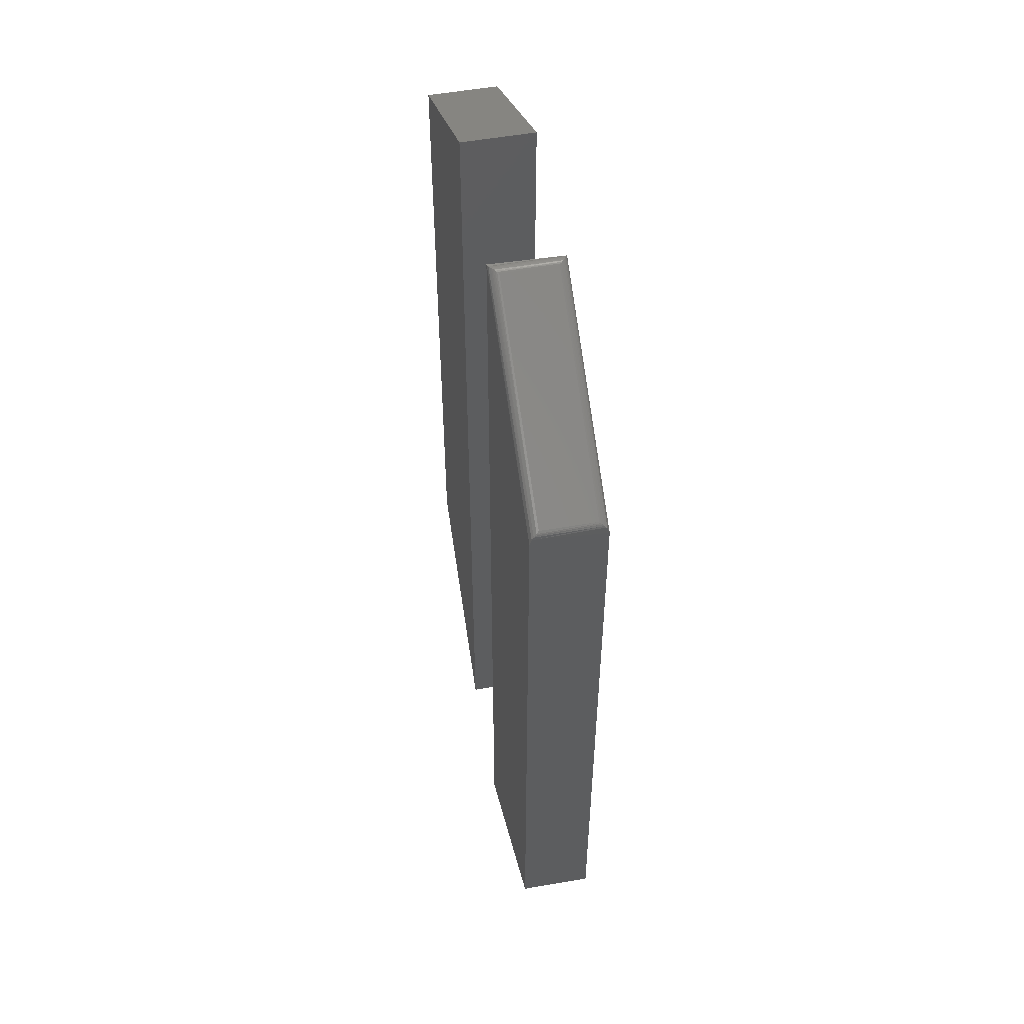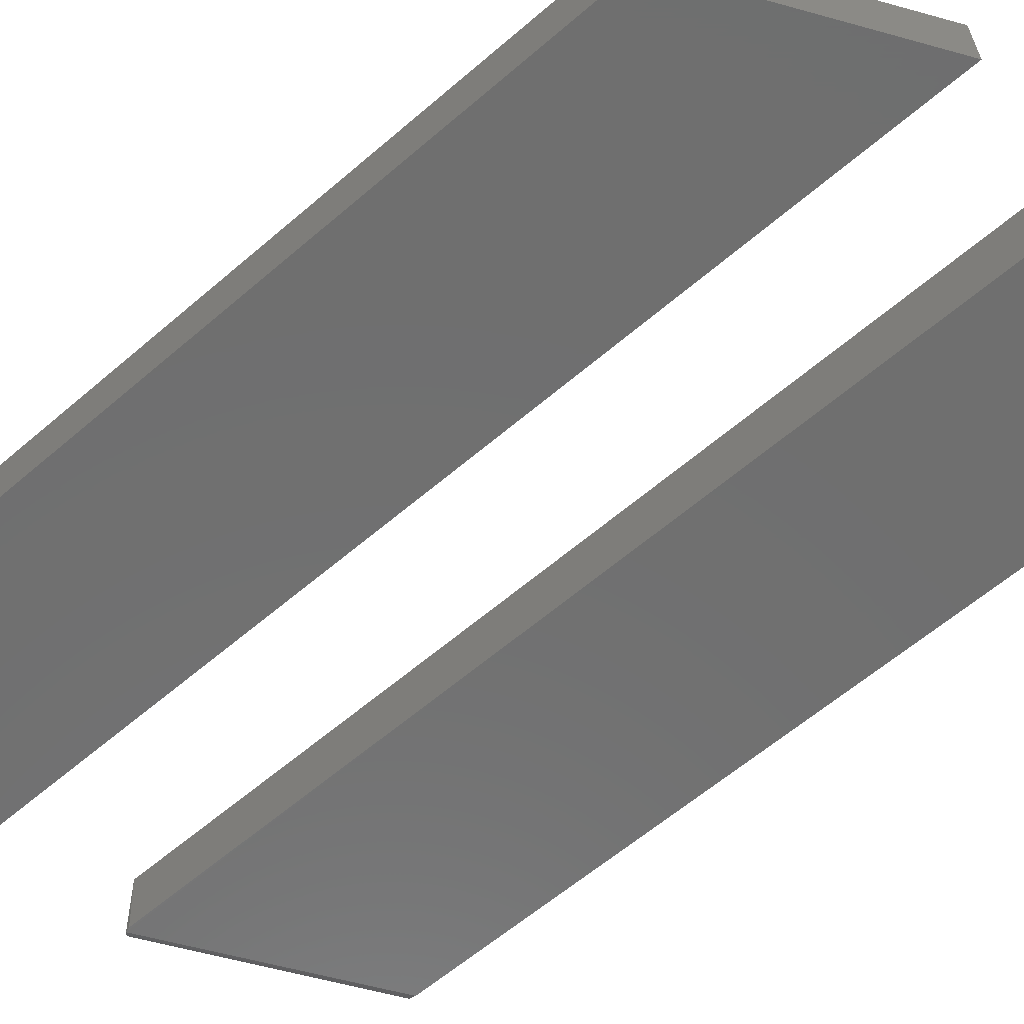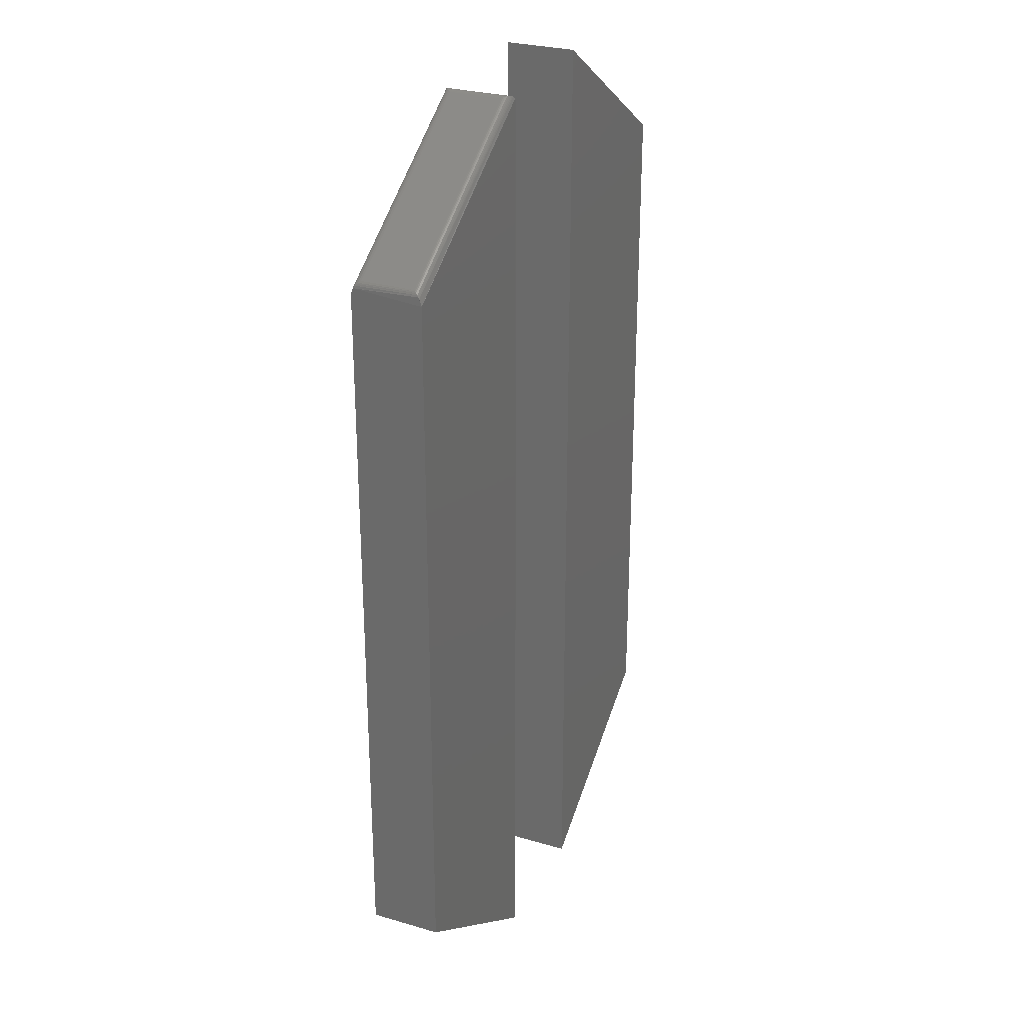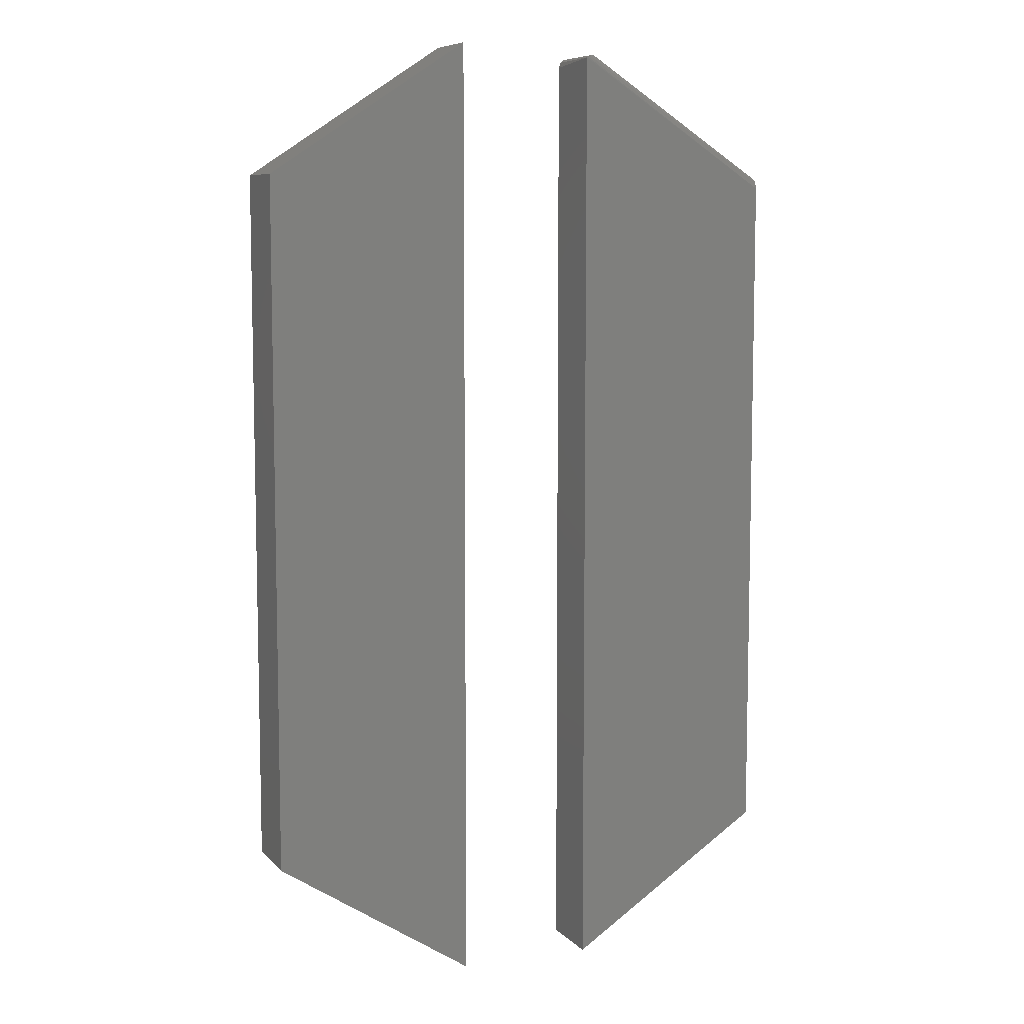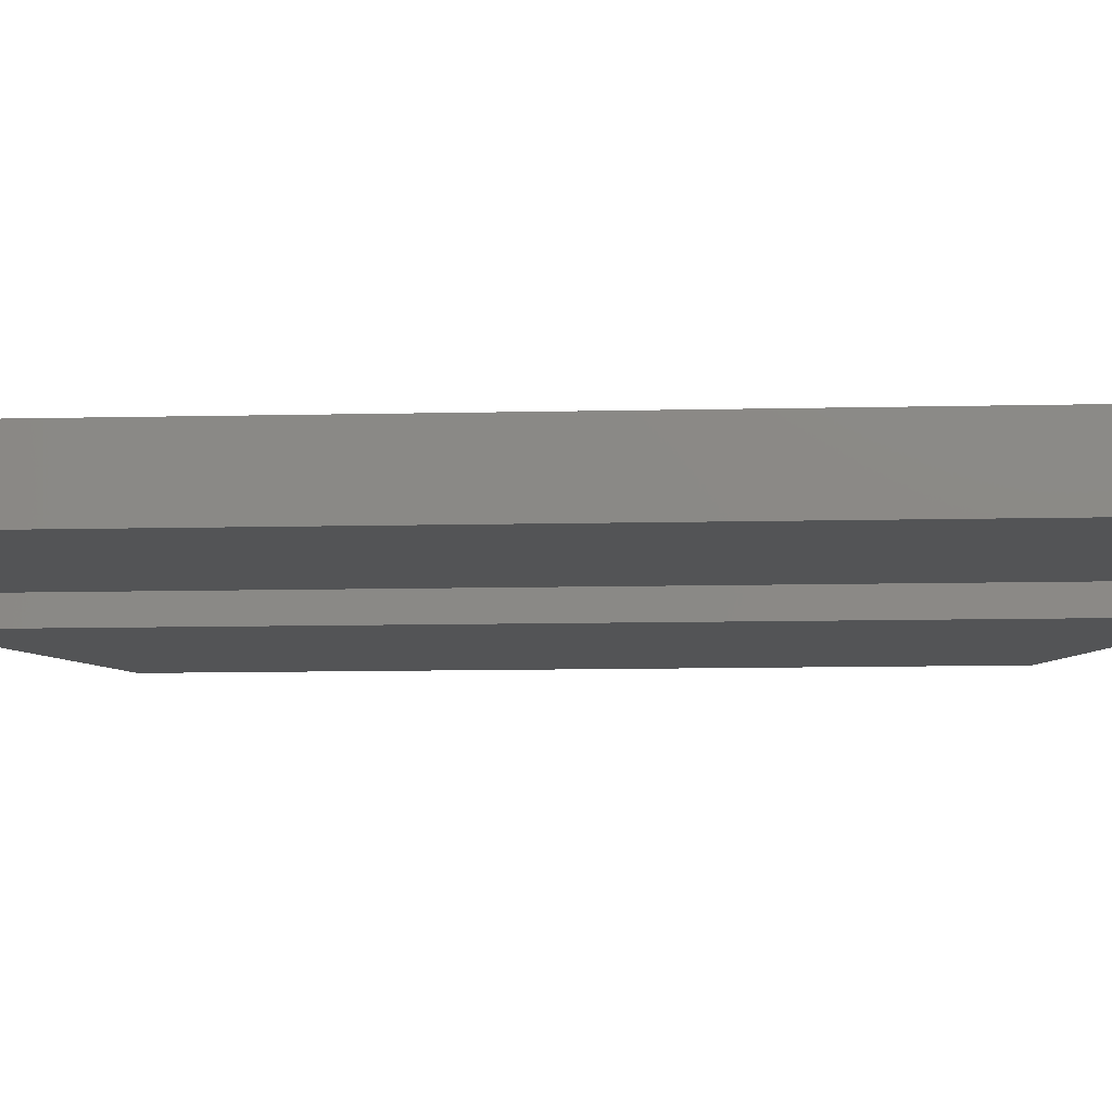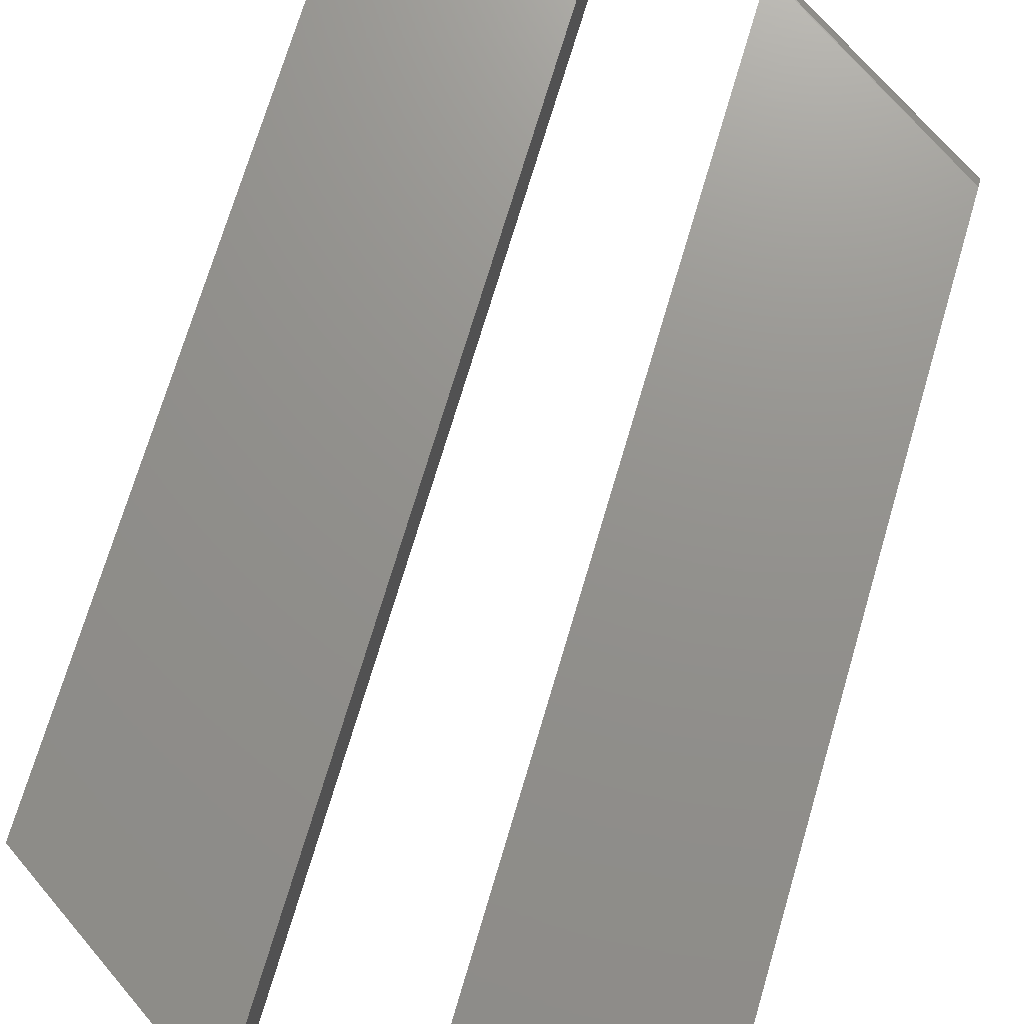
<metadata>
{"format":"stl","ext":"stl","renderer":"f3d","projection":"perspective","resolution":1024,"background":"white","views":[{"elev":55.0,"azim":-100.4,"up":"+Z"},{"elev":-61.2,"azim":131.2,"up":"+Y"},{"elev":28.0,"azim":-66.0,"up":"+Z"},{"elev":8.0,"azim":156.7,"up":"+Z"},{"elev":-11.4,"azim":93.1,"up":"+Y"},{"elev":71.9,"azim":-163.5,"up":"+Y"}]}
</metadata>
<code>
# stl→obj: 44 verts, 80 faces
v -0.4453 -0.0625 -0.3359
v -0.2627 -0.0625 -0.2173
v -0.4453 -0.0625 0.5312
v -0.2627 -0.0625 0.4126
v -0.4453 3.852e-34 -0.3359
v -0.4453 4.814e-17 0.5312
v -0.2627 1.672e-17 -0.2173
v -0.2627 5.169e-17 0.4126
v -0.57 -0.06248 0.5216
v -0.5684 -0.0625 -0.3372
v -0.5684 -0.0625 0.5168
v -0.75 -0.0625 -0.2188
v -0.75 -0.0625 0.4035
v -0.75 3.852e-34 -0.2188
v -0.75 3.454e-17 0.4035
v -0.5684 1.359e-17 -0.3372
v -0.5684 6.127e-17 0.5219
v -0.75 -0.001726 0.4094
v -0.5805 -0.05469 0.5234
v -0.5805 -0.007812 0.5234
v -0.7465 -0.05469 0.4151
v -0.7465 -0.007812 0.4151
v -0.5793 -0.006432 0.524
v -0.748 -0.005835 0.4138
v -0.5723 -0.0008402 0.5236
v -0.5745 -0.002233 0.5245
v -0.7494 -0.00339 0.4116
v -0.5757 -0.003136 0.5246
v -0.5769 -0.004151 0.5246
v -0.7487 -0.004731 0.4129
v -0.5781 -0.005278 0.5244
v -0.5704 -9.619e-05 0.5221
v -0.5794 -0.05591 0.524
v -0.5783 -0.05711 0.5244
v -0.577 -0.05826 0.5246
v -0.5758 -0.05932 0.5246
v -0.5745 -0.06027 0.5245
v -0.5733 -0.06108 0.5241
v -0.5722 -0.06172 0.5235
v -0.7474 -0.05584 0.4144
v -0.7482 -0.05699 0.4136
v -0.7491 -0.05843 0.4123
v -0.7497 -0.05972 0.4108
v -0.7499 -0.06052 0.4098
f 1 2 3
f 3 2 4
f 5 6 7
f 7 6 8
f 3 6 1
f 1 6 5
f 4 8 3
f 3 8 6
f 2 7 4
f 4 7 8
f 1 5 2
f 2 5 7
f 9 10 11
f 10 9 12
f 12 9 13
f 14 15 16
f 16 15 17
f 18 12 13
f 12 18 14
f 14 18 15
f 19 20 21
f 21 20 22
f 10 16 11
f 11 16 17
f 22 23 24
f 22 20 23
f 25 18 26
f 26 18 27
f 26 27 28
f 27 29 28
f 27 30 24
f 29 27 24
f 29 24 31
f 24 23 31
f 15 18 25
f 15 25 32
f 15 32 17
f 20 33 23
f 20 19 33
f 17 9 11
f 17 32 9
f 33 34 23
f 23 34 31
f 31 34 35
f 31 35 29
f 29 35 36
f 26 37 38
f 26 38 25
f 25 38 39
f 25 39 9
f 25 9 32
f 37 26 36
f 36 26 28
f 36 28 29
f 19 40 33
f 19 21 40
f 40 41 33
f 33 41 34
f 34 41 42
f 34 42 35
f 35 42 43
f 35 43 36
f 13 9 39
f 44 13 39
f 44 39 38
f 44 38 37
f 44 37 36
f 44 36 43
f 21 24 40
f 21 22 24
f 13 43 18
f 13 44 43
f 18 43 42
f 18 42 27
f 27 42 41
f 27 41 30
f 41 40 30
f 30 40 24
f 12 14 10
f 10 14 16

</code>
